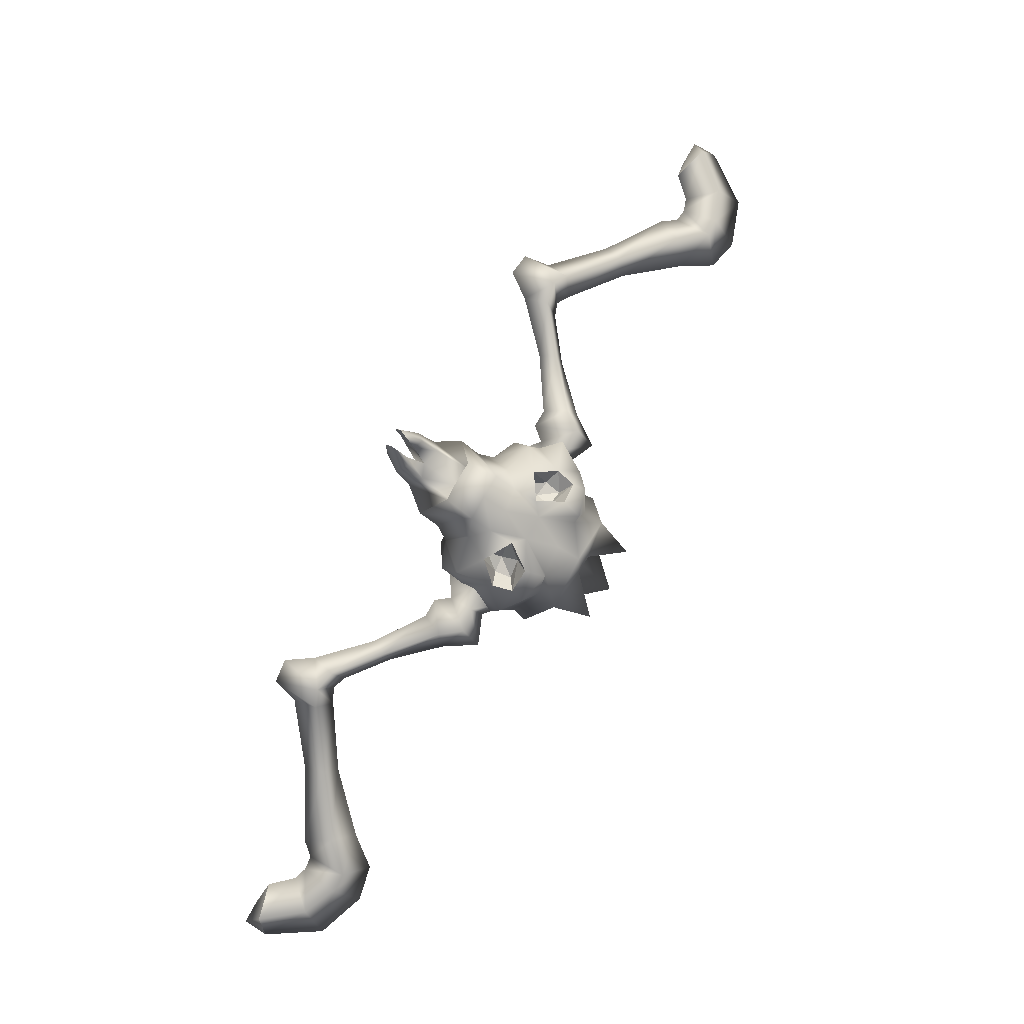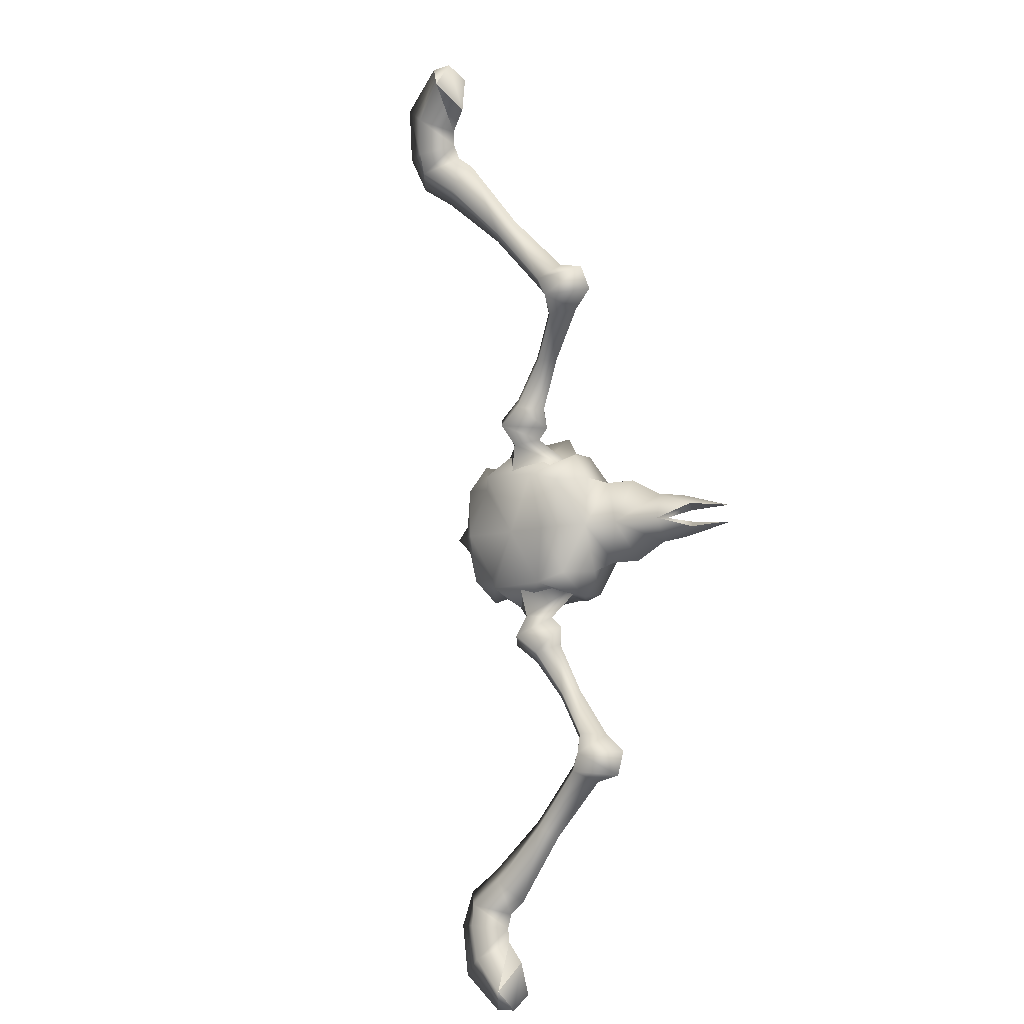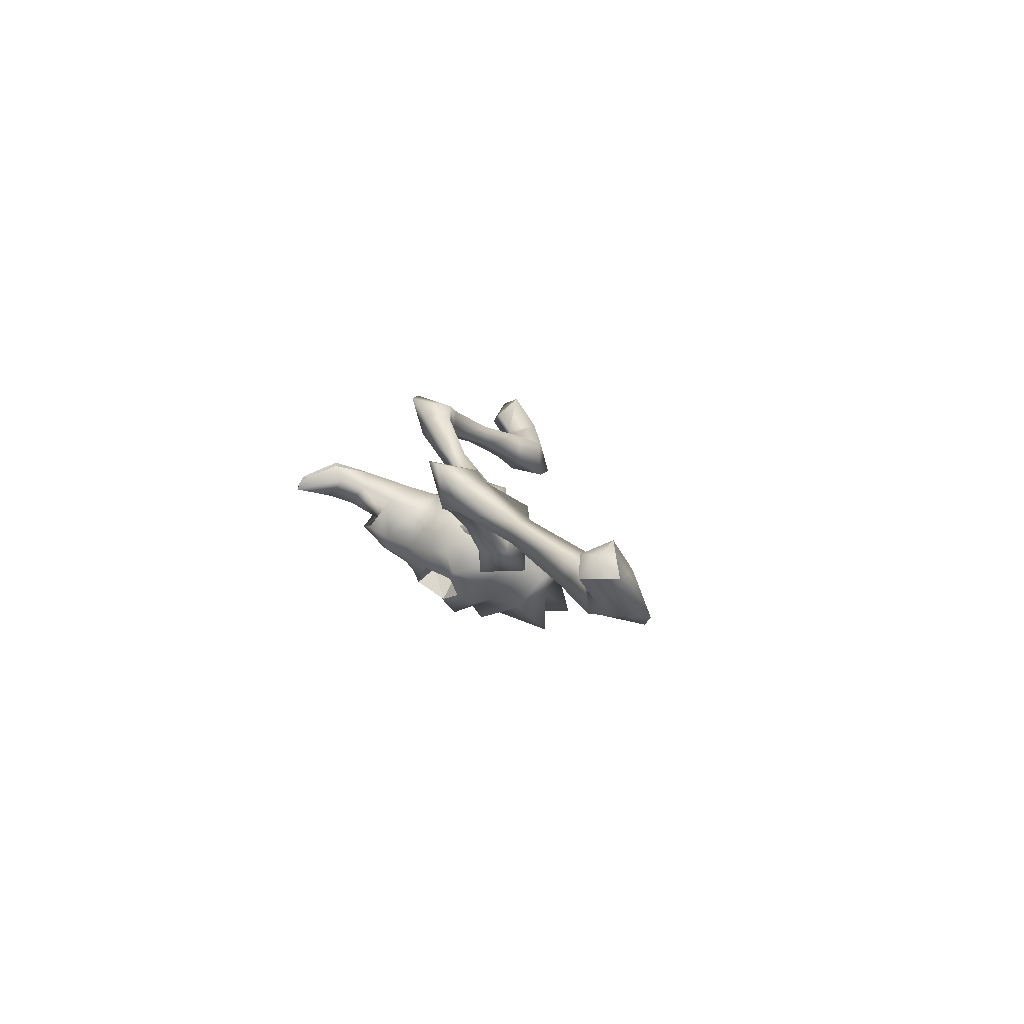
<metadata>
{"format":"obj","ext":"obj","renderer":"f3d","projection":"perspective","resolution":1024,"background":"white","views":[{"elev":-17.4,"azim":78.9,"up":"+Y"},{"elev":26.2,"azim":-33.3,"up":"+Y"},{"elev":70.2,"azim":145.2,"up":"+Y"}]}
</metadata>
<code>
v 0.09842 0.01614 -0.005948
v 0.1028 -0.003038 -0.03947
v 0.08713 0.04961 -0.03952
v 0.08839 -0.02457 -0.04656
v 0.09792 -0.02091 0.008061
v 0.08857 -0.0431 -0.03785
v 0.1164 -0.005189 0.04625
v 0.1162 0.02927 0.02668
v 0.0865 0.003968 -0.08938
v 0.08113 -0.01705 -0.1137
v 0.0876 0.05112 0.003454
v 0.1094 0.04711 0.03752
v 0.06956 0.09859 -0.03617
v 0.06666 0.06198 -0.08381
v 0.02887 0.09123 0.01377
v 0.02522 0.1204 -0.02048
v 0.04333 -0.05851 -0.08818
v 0.05 -0.01809 -0.114
v 0.0389 -0.07561 -0.1222
v 0.04428 -0.04866 -0.1385
v 0.0212 0.009324 -0.1371
v 0.05829 0.03568 -0.1303
v 0.02859 0.07657 -0.1277
v -0.04475 0.06297 -0.1458
v -0.009555 0.002683 -0.173
v 0.01241 -0.06302 -0.1445
v 0.005922 -0.07528 -0.1373
v -0.05477 0.05919 -0.1698
v -0.06182 -0.01 -0.1734
v -0.02988 -0.03834 -0.2199
v 0.06892 0.03959 -0.1074
v -0.02361 0.09594 -0.1253
v 0.06409 0.1131 -0.09164
v -0.06078 0.1064 -0.02623
v 0.05355 0.1027 -0.05538
v 0.005721 -0.08927 -0.1304
v 0.03032 -0.1034 -0.1092
v 0.02891 -0.1009 -0.0697
v 0.07966 -0.05882 -0.02823
v -0.04467 -0.1351 -0.09925
v -0.01213 -0.1215 -0.06712
v 0.05671 -0.1129 -0.06242
v 0.01283 -0.1427 -0.03482
v -0.0289 -0.1491 -0.006891
v -0.09373 -0.1293 -0.04295
v -0.1062 -0.1426 -0.06175
v -0.0872 -0.1096 -0.12
v 0.05855 -0.1057 -0.03067
v 0.08604 -0.069 -0.00417
v 0.08157 -0.04998 0.02944
v 0.05197 -0.08838 0.03434
v 0.09929 -0.03715 0.06223
v 0.06049 -0.05524 0.06038
v 0.08856 -0.03454 0.08122
v 0.0183 -0.1026 0.07152
v 0.01986 -0.1217 0.01449
v -0.005628 -0.04417 0.08624
v -0.02683 -0.08391 0.08885
v 0.1262 0.01586 0.09019
v 0.1225 0.04594 0.07279
v 0.07677 0.09821 0.07547
v 0.05023 0.08743 0.0433
v 0.09433 0.04195 0.06179
v 0.0981 0.08661 0.1232
v 0.1266 0.06084 0.1215
v 0.1218 0.09033 0.152
v 0.1501 0.06691 0.1498
v 0.1888 0.06931 0.1889
v 0.1343 0.06222 0.1607
v 0.1717 0.07727 0.1957
v 0.1028 0.04791 0.139
v 0.07168 0.025 0.08134
v 0.1159 0.01886 0.1439
v 0.1303 0.04632 0.1692
v 0.1405 0.02954 0.1698
v 0.1066 0.03068 0.1839
v 0.08079 0.01865 0.1596
v 0.1825 0.0448 0.202
v 0.1654 0.05276 0.2088
v 0.08182 -0.007165 0.08808
v 0.04749 -0.01671 0.137
v 0.108 -0.011 0.1033
v 0.02107 -0.02701 0.1045
v 0.01241 -0.06302 -0.1445
v -0.06182 -0.01 -0.1734
v -0.02988 -0.03834 -0.2199
v 0.005922 -0.07528 -0.1373
v -0.09016 -0.08702 -0.205
v -0.0872 -0.1096 -0.12
v 0.005721 -0.08927 -0.1304
v -0.05704 -0.1449 -0.1629
v -0.06078 0.1064 -0.02623
v -0.08059 -0.008088 -0.05296
v -0.05896 0.01761 0.005354
v -0.09985 0.08236 -0.09737
v -0.08498 0.04362 -0.1223
v -0.1209 -0.03262 -0.118
v -0.09387 0.02783 -0.1609
v -0.05477 0.05919 -0.1698
v -0.04475 0.06297 -0.1458
v -0.1073 -0.05386 -0.1512
v -0.06182 -0.01 -0.1734
v -0.09016 -0.08702 -0.205
v -0.02361 0.09594 -0.1253
v -0.03518 0.1053 0.01338
v 0.02522 0.1204 -0.02048
v 0.02887 0.09123 0.01377
v -0.006086 0.03198 0.05736
v -0.04638 0.03088 0.03613
v 0.05023 0.08743 0.0433
v 0.02769 0.04325 0.09449
v 0.07677 0.09821 0.07547
v 0.0981 0.08661 0.1232
v 0.07304 0.06072 0.1487
v 0.116 0.08846 0.1798
v 0.1218 0.09033 0.152
v 0.1717 0.07727 0.1957
v -0.06891 -0.02709 0.08425
v -0.005628 -0.04417 0.08624
v 0.02107 -0.02701 0.1045
v 0.08079 0.01865 0.1596
v 0.04749 -0.01671 0.137
v 0.1077 0.05578 0.1973
v 0.1066 0.03068 0.1839
v 0.1654 0.05276 0.2088
v -0.02683 -0.08391 0.08885
v -0.1005 -0.04935 0.05715
v -0.1411 -0.07941 -0.01079
v -0.1181 -0.0862 -0.05286
v -0.1279 -0.1058 -0.08937
v -0.1062 -0.1426 -0.06175
v -0.09373 -0.1293 -0.04295
v -0.0872 -0.1096 -0.12
v -0.08293 -0.1368 -0.0007528
v 0.1028 -0.003038 -0.03947
v 0.05318 0.04184 -0.03523
v 0.08713 0.04961 -0.03952
v 0.06694 6.18e-05 -0.03543
v 0.08713 0.04961 -0.03952
v 0.04643 0.04797 -0.06851
v 0.06666 0.06198 -0.08381
v 0.04643 0.04797 -0.06851
v 0.08713 0.04961 -0.03952
v 0.05318 0.04184 -0.03523
v 0.06666 0.06198 -0.08381
v 0.04492 0.03227 -0.08959
v 0.06892 0.03959 -0.1074
v 0.04492 0.03227 -0.08959
v 0.06666 0.06198 -0.08381
v 0.04643 0.04797 -0.06851
v 0.0865 0.003968 -0.08938
v 0.06694 6.18e-05 -0.03543
v 0.1028 -0.003038 -0.03947
v 0.06694 6.18e-05 -0.03543
v 0.0865 0.003968 -0.08938
v 0.0536 0.007386 -0.07127
v 0.06892 0.03959 -0.1074
v 0.0536 0.007386 -0.07127
v 0.0865 0.003968 -0.08938
v 0.0536 0.007386 -0.07127
v 0.06892 0.03959 -0.1074
v 0.04492 0.03227 -0.08959
v 0.06694 6.18e-05 -0.03543
v 0.04245 0.02696 -0.05368
v 0.05318 0.04184 -0.03523
v 0.05318 0.04184 -0.03523
v 0.04245 0.02696 -0.05368
v 0.04643 0.04797 -0.06851
v 0.04643 0.04797 -0.06851
v 0.04245 0.02696 -0.05368
v 0.04492 0.03227 -0.08959
v 0.0536 0.007386 -0.07127
v 0.04245 0.02696 -0.05368
v 0.06694 6.18e-05 -0.03543
v 0.04492 0.03227 -0.08959
v 0.04245 0.02696 -0.05368
v 0.0536 0.007386 -0.07127
v 0.09433 0.04195 0.06179
v 0.1262 0.01586 0.09019
v 0.1225 0.04594 0.07279
v 0.07168 0.025 0.08134
v 0.08182 -0.007165 0.08808
v 0.108 -0.011 0.1033
v -0.07002 0.09254 -0.0657
v -0.02663 0.1105 -0.1233
v -0.04186 0.05755 -0.1356
v -0.04778 0.1303 -0.09207
v 0.01022 0.1183 -0.1034
v 0.009842 0.06623 -0.07685
v -0.01092 0.1381 -0.0722
v 0.02267 0.09793 -0.006644
v -0.02769 0.1432 -0.1633
v -0.0648 0.165 -0.1058
v 0.03304 0.1446 -0.1249
v -0.003703 0.1618 -0.06048
v -0.003703 0.1618 -0.06048
v -0.0122 0.1901 -0.134
v -0.03565 0.195 -0.09874
v 0.006488 0.2727 -0.105
v -0.009145 0.2783 -0.0796
v 0.02236 0.1829 -0.1101
v 0.03261 0.2736 -0.08962
v -0.001086 0.1878 -0.07479
v 0.01697 0.2792 -0.06426
v 0.01868 0.3519 -0.09093
v -0.002715 0.3654 -0.0564
v -0.009417 0.399 -0.06196
v 0.02041 0.3749 -0.09443
v 0.03419 0.3725 -0.03589
v 0.04421 0.4135 -0.01318
v 0.01683 0.39 -0.1163
v -0.004925 0.4172 -0.08965
v -0.01544 0.4682 -0.1936
v -0.0007111 0.4448 -0.2149
v 0.02654 0.4635 -0.2037
v 0.05339 0.4107 -0.1036
v 0.01182 0.4868 -0.1822
v 0.03165 0.4377 -0.07679
v 0.06591 0.3906 -0.08004
v 0.01868 0.3519 -0.09093
v 0.0556 0.3589 -0.07039
v 0.03419 0.3725 -0.03589
v 0.04249 0.4455 -0.03526
v -0.04229 0.521 -0.2936
v -0.02313 0.4833 -0.3262
v -0.06194 0.5384 -0.3488
v -0.03643 0.4956 -0.3874
v 0.01197 0.5302 -0.3665
v 0.01602 0.5145 -0.3076
v -0.0118 0.5648 -0.3169
v -0.005515 0.5566 -0.2869
v -0.005515 0.5566 -0.2869
v -0.05831 0.5678 -0.3657
v -0.04046 0.5404 -0.425
v -0.03461 0.6211 -0.4381
v -0.05341 0.6235 -0.3712
v 0.007332 0.5604 -0.3815
v 0.01224 0.6161 -0.387
v -0.01276 0.5842 -0.3299
v -0.01129 0.6059 -0.3339
v -0.01276 0.5842 -0.3299
v -0.01419 0.6996 -0.3895
v -0.04051 0.6905 -0.3391
v 0.0254 0.6839 -0.3553
v -0.00308 0.6463 -0.3185
v -0.04051 0.6905 -0.3391
v -0.04051 0.6905 -0.3391
v -0.007403 0.714 -0.3519
v -0.01419 0.6996 -0.3895
v -0.04051 0.6905 -0.3391
v 0.0254 0.6839 -0.3553
v -0.00308 0.6463 -0.3185
v 0.1028 0.04791 0.139
v 0.116 0.08846 0.1798
v 0.07304 0.06072 0.1487
v 0.1343 0.06222 0.1607
v 0.1077 0.05578 0.1973
v 0.1303 0.04632 0.1692
v 0.1343 0.06222 0.1607
v 0.1717 0.07727 0.1957
v 0.116 0.08846 0.1798
v 0.1717 0.07727 0.1957
v 0.1343 0.06222 0.1607
v 0.1888 0.06931 0.1889
v 0.002993 -0.1238 0.03915
v -0.08293 -0.1368 -0.0007528
v -0.1005 -0.04935 0.05715
v -0.001605 -0.1138 0.06047
v 0.02559 -0.1304 -0.01635
v -0.05704 -0.1449 -0.1629
v 0.08604 -0.069 -0.00417
v 0.02508 -0.06844 0.0238
v 0.05323 -0.05375 -0.006634
v 0.05197 -0.08838 0.03434
v 0.05197 -0.08838 0.03434
v 0.009946 -0.0952 0.008124
v 0.02508 -0.06844 0.0238
v 0.009946 -0.0952 0.008124
v 0.05197 -0.08838 0.03434
v 0.01986 -0.1217 0.01449
v 0.01986 -0.1217 0.01449
v 0.01025 -0.1038 -0.01676
v 0.009946 -0.0952 0.008124
v 0.01025 -0.1038 -0.01676
v 0.01986 -0.1217 0.01449
v 0.02559 -0.1304 -0.01635
v 0.05855 -0.1057 -0.03067
v 0.05323 -0.05375 -0.006634
v 0.03118 -0.08062 -0.02417
v 0.05323 -0.05375 -0.006634
v 0.05855 -0.1057 -0.03067
v 0.08604 -0.069 -0.00417
v 0.02559 -0.1304 -0.01635
v 0.03118 -0.08062 -0.02417
v 0.01025 -0.1038 -0.01676
v 0.03118 -0.08062 -0.02417
v 0.02559 -0.1304 -0.01635
v 0.05855 -0.1057 -0.03067
v 0.05323 -0.05375 -0.006634
v 0.02508 -0.06844 0.0238
v 0.01727 -0.07187 -0.0007829
v 0.02508 -0.06844 0.0238
v 0.009946 -0.0952 0.008124
v 0.01727 -0.07187 -0.0007829
v 0.009946 -0.0952 0.008124
v 0.01025 -0.1038 -0.01676
v 0.01727 -0.07187 -0.0007829
v 0.03118 -0.08062 -0.02417
v 0.05323 -0.05375 -0.006634
v 0.01727 -0.07187 -0.0007829
v 0.01025 -0.1038 -0.01676
v 0.03118 -0.08062 -0.02417
v 0.01727 -0.07187 -0.0007829
v -0.1116 -0.07046 0.02154
v -0.09064 -0.1407 0.01116
v -0.1109 -0.1175 0.04055
v -0.08702 -0.1197 -0.04078
v -0.05623 -0.1425 0.03617
v -0.03169 -0.09678 0.0104
v -0.0765 -0.1193 0.06556
v -0.01788 -0.06122 0.07854
v -0.112 -0.1877 0.01374
v -0.1421 -0.1385 0.05666
v -0.04988 -0.1808 0.04928
v -0.07655 -0.1241 0.09255
v -0.07655 -0.1241 0.09255
v -0.1098 -0.1928 0.07091
v -0.1257 -0.1584 0.09038
v -0.1182 -0.2165 0.1569
v -0.1293 -0.1932 0.1727
v -0.07099 -0.1834 0.08601
v -0.09179 -0.2146 0.1717
v -0.0869 -0.149 0.1055
v -0.1029 -0.1913 0.1875
v -0.1342 -0.248 0.2301
v -0.1516 -0.219 0.2564
v -0.1715 -0.237 0.2784
v -0.142 -0.2624 0.2467
v -0.1168 -0.2201 0.2813
v -0.1186 -0.2256 0.3289
v -0.1553 -0.2857 0.2453
v -0.1799 -0.2694 0.2778
v -0.2296 -0.3722 0.2562
v -0.2118 -0.3835 0.2284
v -0.1919 -0.3938 0.2552
v -0.1275 -0.2993 0.2764
v -0.2097 -0.3825 0.283
v -0.1519 -0.2828 0.3089
v -0.1039 -0.2757 0.2766
v -0.1342 -0.248 0.2301
v -0.09931 -0.249 0.255
v -0.1168 -0.2201 0.2813
v -0.1367 -0.2578 0.3412
v -0.294 -0.4667 0.2351
v -0.269 -0.4816 0.1902
v -0.3294 -0.5114 0.2131
v -0.298 -0.531 0.1621
v -0.2631 -0.5493 0.2112
v -0.2416 -0.4966 0.2336
v -0.2876 -0.5177 0.2624
v -0.2728 -0.4923 0.2745
v -0.2728 -0.4923 0.2745
v -0.3406 -0.5402 0.2273
v -0.3261 -0.5808 0.1751
v -0.3539 -0.6321 0.2326
v -0.3583 -0.5731 0.2693
v -0.2817 -0.5739 0.2257
v -0.2994 -0.6069 0.2676
v -0.2984 -0.5369 0.2702
v -0.3061 -0.551 0.2853
v -0.2984 -0.5369 0.2702
v -0.3553 -0.639 0.3269
v -0.3654 -0.5847 0.3434
v -0.3066 -0.6192 0.3422
v -0.3108 -0.5613 0.3279
v -0.3654 -0.5847 0.3434
v -0.3654 -0.5847 0.3434
v -0.347 -0.6186 0.3614
v -0.3654 -0.5847 0.3434
v -0.3553 -0.639 0.3269
v -0.3066 -0.6192 0.3422
v -0.3108 -0.5613 0.3279
v 0.1303 0.04632 0.1692
v 0.1654 0.05276 0.2088
v 0.1825 0.0448 0.202
v 0.1654 0.05276 0.2088
v 0.1303 0.04632 0.1692
v 0.1077 0.05578 0.1973
o w_0
f 1 2 3
f 1 4 2
f 5 4 1
f 4 5 6
f 1 7 5
f 7 1 8
f 4 9 2
f 9 4 10
f 1 3 11
f 1 11 8
f 11 12 8
f 3 13 11
f 14 13 3
f 11 13 15
f 15 13 16
f 17 4 6
f 17 18 4
f 4 18 10
f 19 18 17
f 18 19 20
f 21 10 18
f 10 21 22
f 22 9 10
f 21 23 22
f 23 21 24
f 25 18 20
f 18 25 21
f 19 26 20
f 26 25 20
f 26 19 27
f 21 28 24
f 28 21 25
f 29 28 25
f 26 30 25
f 30 29 25
f 23 31 22
f 9 22 31
f 31 23 14
f 23 24 32
f 23 32 33
f 23 33 14
f 33 32 34
f 33 35 14
f 34 35 33
f 35 34 16
f 35 16 13
f 14 35 13
f 19 36 27
f 36 19 37
f 19 38 37
f 38 19 17
f 17 39 38
f 38 40 37
f 36 37 40
f 40 38 41
f 42 41 38
f 39 42 38
f 41 42 43
f 44 41 43
f 41 44 45
f 41 46 40
f 46 41 45
f 47 40 46
f 39 48 42
f 48 43 42
f 48 39 49
f 50 49 39
f 50 51 49
f 39 5 50
f 5 39 6
f 17 6 39
f 7 50 5
f 50 7 52
f 50 53 51
f 50 52 53
f 53 52 54
f 51 53 55
f 56 51 55
f 53 57 55
f 57 58 55
f 59 52 7
f 8 59 7
f 59 8 60
f 8 12 60
f 12 61 60
f 61 12 62
f 61 63 60
f 64 63 61
f 63 64 65
f 66 65 64
f 65 66 67
f 66 68 67
f 68 69 67
f 69 65 67
f 68 66 70
f 65 69 71
f 65 72 63
f 72 65 71
f 11 62 12
f 62 11 15
f 73 72 71
f 74 73 71
f 73 74 75
f 76 73 75
f 73 76 77
f 78 75 74
f 78 76 75
f 76 78 79
f 77 80 73
f 72 73 80
f 80 77 81
f 81 82 80
f 81 54 82
f 54 81 83
f 83 53 54
f 53 83 57
f 52 82 54
f 52 59 82
f 84 85 86
f 87 85 84
f 85 87 88
f 87 89 88
f 89 87 90
f 90 91 89
f 92 93 94
f 93 92 95
f 93 95 96
f 93 96 97
f 97 96 98
f 96 99 98
f 99 96 100
f 100 96 95
f 101 97 98
f 102 101 98
f 102 98 99
f 103 101 102
f 100 95 104
f 92 104 95
f 94 105 92
f 92 105 106
f 105 107 106
f 105 108 107
f 108 105 109
f 105 94 109
f 108 110 107
f 110 108 111
f 110 111 112
f 111 113 112
f 113 111 114
f 115 113 114
f 113 115 116
f 115 117 116
f 118 108 109
f 108 118 119
f 108 120 111
f 120 108 119
f 111 121 114
f 121 111 122
f 120 122 111
f 121 123 114
f 123 121 124
f 123 124 125
f 118 126 119
f 127 126 118
f 118 94 127
f 93 127 94
f 127 93 128
f 93 129 128
f 93 97 129
f 97 130 129
f 131 129 130
f 129 131 132
f 132 128 129
f 101 130 97
f 133 130 101
f 133 131 130
f 103 133 101
f 132 134 128
f 127 128 134
f 94 118 109
f 135 136 137
f 136 135 138
f 139 140 141
f 142 143 144
f 145 146 147
f 148 149 150
f 151 152 153
f 154 155 156
f 157 158 159
f 160 161 162
f 163 164 165
f 166 167 168
f 169 170 171
f 172 173 174
f 175 176 177
f 178 179 180
f 179 178 181
f 182 179 181
f 179 182 183
f 184 185 186
f 185 184 187
f 188 186 185
f 186 188 189
f 190 189 188
f 189 190 191
f 191 187 184
f 187 191 190
f 187 192 185
f 192 188 185
f 192 187 193
f 190 193 187
f 188 192 194
f 194 190 188
f 190 194 195
f 193 190 196
f 193 197 192
f 197 194 192
f 197 193 198
f 196 198 193
f 198 199 197
f 199 198 200
f 199 201 197
f 194 197 201
f 201 195 194
f 201 199 202
f 202 203 201
f 203 200 198
f 195 201 203
f 198 196 203
f 203 202 204
f 200 203 204
f 200 205 199
f 205 200 206
f 204 206 200
f 207 205 206
f 205 207 208
f 209 207 206
f 206 204 209
f 207 209 210
f 207 211 208
f 211 207 212
f 213 211 212
f 211 213 214
f 215 211 214
f 211 215 216
f 217 216 215
f 212 217 213
f 216 217 218
f 217 212 218
f 219 211 216
f 211 219 208
f 219 220 208
f 220 219 221
f 222 219 210
f 219 222 221
f 223 216 218
f 216 223 219
f 212 223 218
f 210 219 223
f 223 212 207
f 207 210 223
f 224 214 213
f 214 224 225
f 226 225 224
f 225 226 227
f 228 225 227
f 225 228 229
f 230 229 228
f 224 230 226
f 229 230 231
f 230 224 232
f 233 227 226
f 227 233 234
f 233 235 234
f 235 233 236
f 235 237 234
f 237 227 234
f 227 237 228
f 237 235 238
f 238 239 237
f 239 228 237
f 228 239 230
f 239 238 240
f 241 236 233
f 236 241 240
f 226 241 233
f 241 226 230
f 236 242 235
f 242 238 235
f 242 236 243
f 236 240 243
f 238 242 244
f 244 240 238
f 240 244 245
f 246 240 245
f 243 240 246
f 231 215 229
f 214 229 215
f 229 214 225
f 215 231 217
f 232 213 217
f 213 232 224
f 247 248 249
f 248 247 250
f 249 248 251
f 251 248 252
f 248 250 252
f 202 220 221
f 220 202 199
f 221 204 202
f 204 221 222
f 253 254 255
f 254 253 256
f 257 253 255
f 253 257 258
f 259 260 261
f 262 263 264
f 44 265 266
f 265 267 266
f 44 266 45
f 44 56 265
f 265 56 268
f 268 267 265
f 44 269 56
f 269 44 43
f 43 48 269
f 267 268 58
f 268 55 58
f 56 55 268
f 36 40 270
f 270 40 47
f 271 272 273
f 272 271 274
f 275 276 277
f 278 279 280
f 281 282 283
f 284 285 286
f 287 288 289
f 290 291 292
f 293 294 295
f 296 297 298
f 299 300 301
f 302 303 304
f 305 306 307
f 308 309 310
f 311 312 313
f 314 315 316
f 315 314 317
f 317 318 315
f 318 317 319
f 319 320 318
f 320 319 321
f 321 316 320
f 316 321 314
f 322 316 315
f 318 322 315
f 316 322 323
f 323 320 316
f 322 318 324
f 320 324 318
f 324 320 325
f 320 323 326
f 327 323 322
f 324 327 322
f 323 327 328
f 328 326 323
f 329 328 327
f 328 329 330
f 331 329 327
f 327 324 331
f 325 331 324
f 329 331 332
f 333 332 331
f 330 333 328
f 331 325 333
f 326 328 333
f 332 333 334
f 333 330 334
f 335 330 329
f 330 335 336
f 336 334 330
f 335 337 336
f 337 335 338
f 337 339 336
f 334 336 339
f 339 337 340
f 341 337 338
f 337 341 342
f 341 343 342
f 343 341 344
f 341 345 344
f 345 341 346
f 346 347 345
f 347 342 343
f 347 346 348
f 342 347 348
f 349 341 338
f 341 349 346
f 350 349 338
f 349 350 351
f 352 349 351
f 349 352 340
f 353 346 349
f 346 353 348
f 353 342 348
f 340 353 349
f 342 353 337
f 337 353 340
f 344 354 343
f 354 344 355
f 355 356 354
f 356 355 357
f 355 358 357
f 358 355 359
f 359 360 358
f 360 354 356
f 360 359 361
f 354 360 362
f 357 363 356
f 363 357 364
f 365 363 364
f 363 365 366
f 367 365 364
f 367 357 358
f 357 367 364
f 365 367 368
f 369 368 367
f 369 358 360
f 358 369 367
f 368 369 370
f 371 366 370
f 366 371 363
f 356 371 360
f 371 356 363
f 372 366 365
f 368 372 365
f 366 372 373
f 366 373 370
f 372 368 374
f 370 374 368
f 374 370 375
f 370 376 375
f 370 373 376
f 361 345 347
f 359 344 345
f 344 359 355
f 345 361 359
f 343 362 347
f 362 343 354
f 377 378 379
f 378 377 380
f 380 381 378
f 381 382 378
f 378 382 379
f 332 350 329
f 350 332 351
f 334 351 332
f 351 334 352
f 383 384 385
f 386 387 388

</code>
